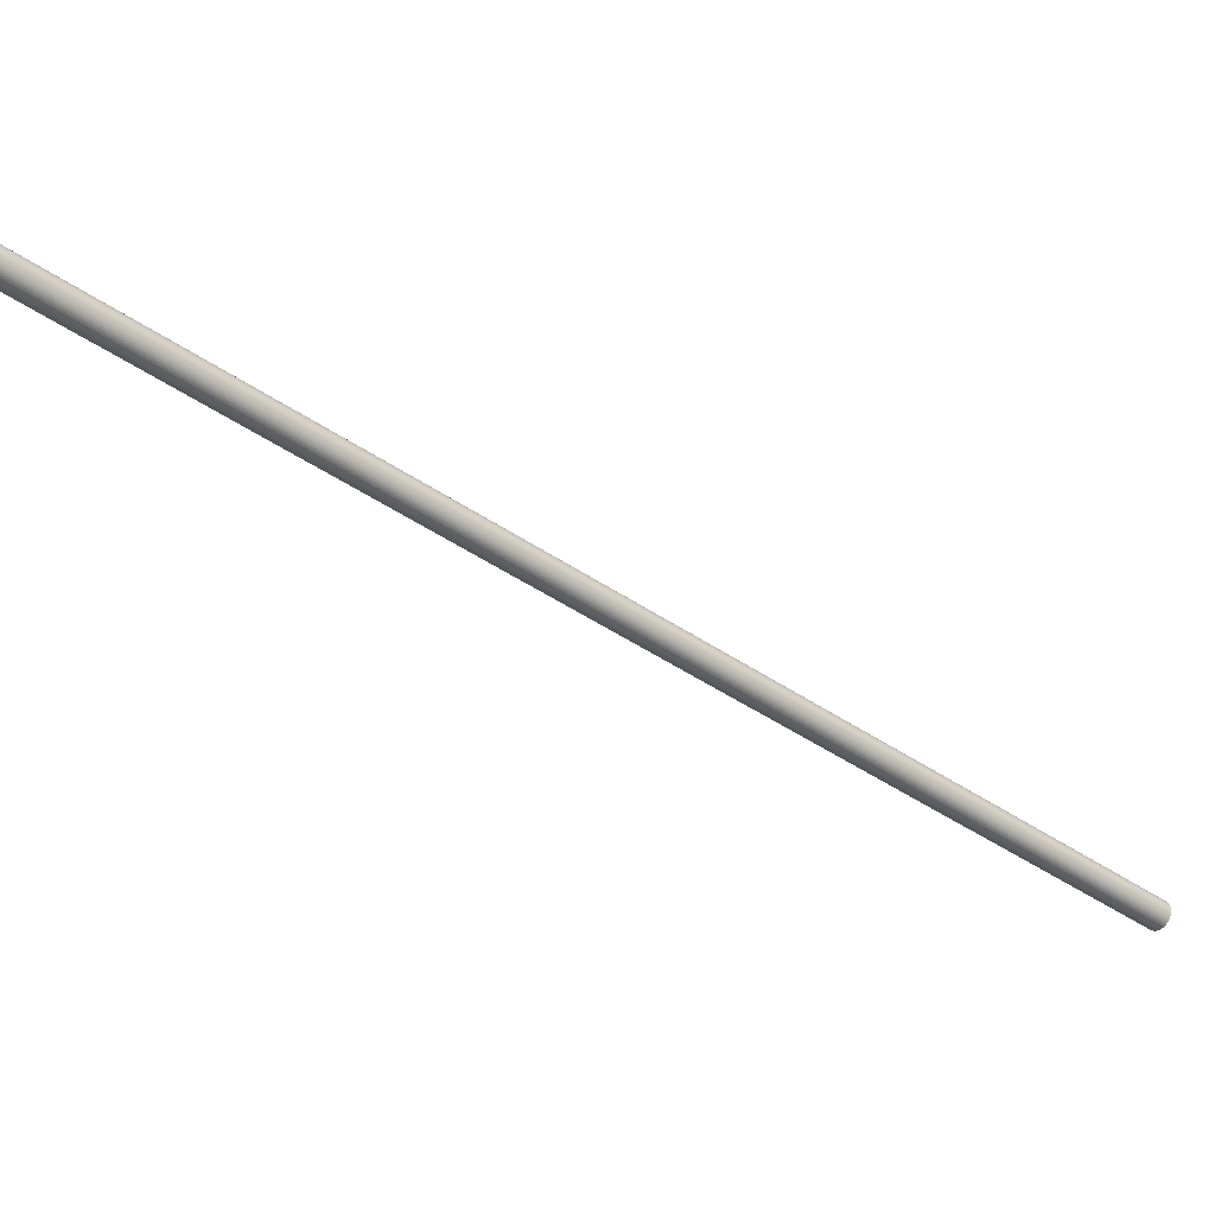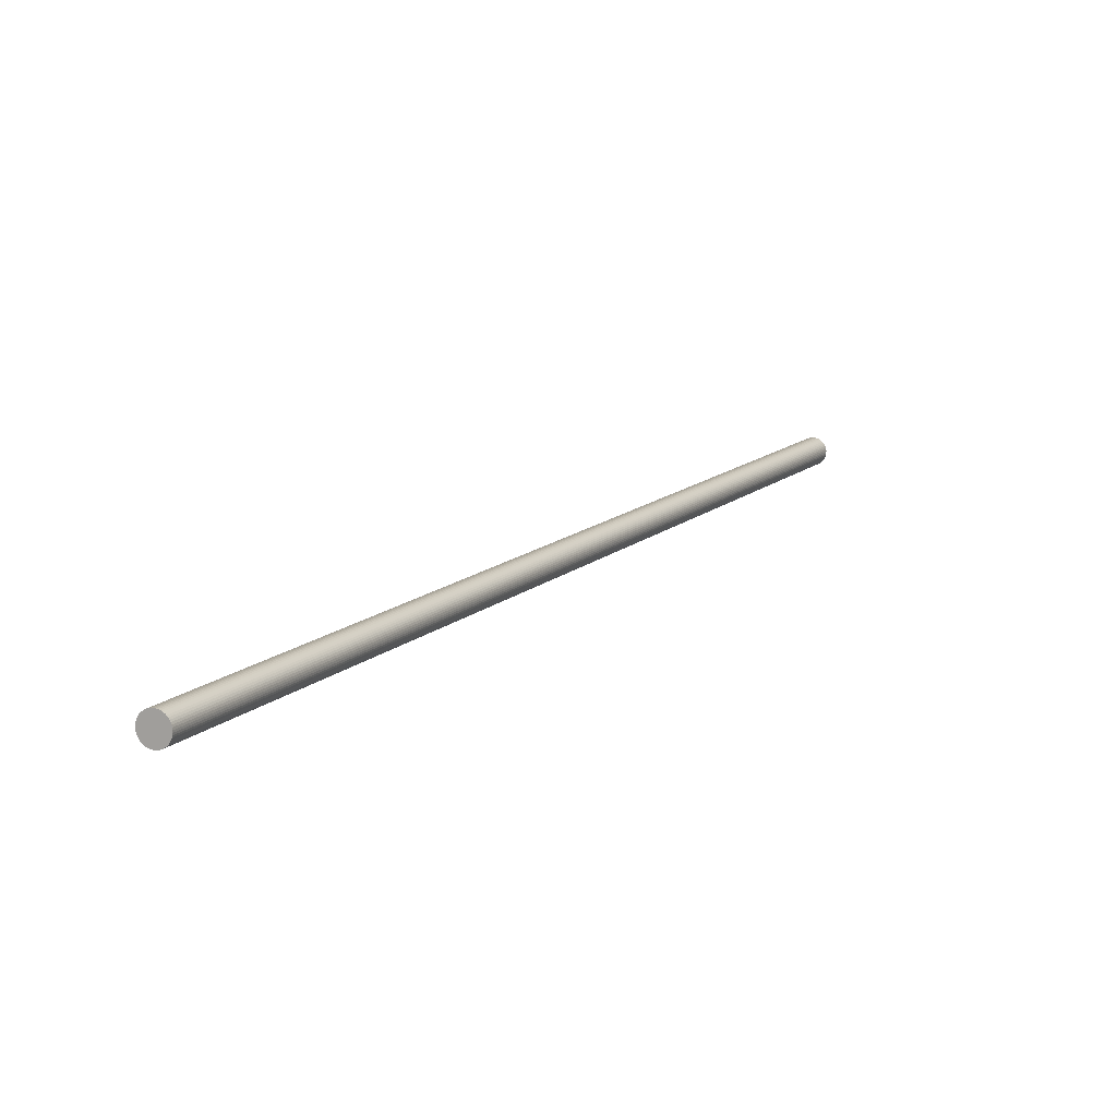
<metadata>
{"format":"obj","ext":"obj","renderer":"f3d","projection":"perspective","resolution":1024,"background":"white","views":[{"elev":9.7,"azim":60.2,"up":"+Z"},{"elev":44.2,"azim":28.3,"up":"+Z"}]}
</metadata>
<code>
o lamp3_Cylinder.004
v 1.5 2.527 1.772
v 1.5 3.307 1.322
v 1.501 2.528 1.772
v 1.501 3.307 1.322
v 1.502 2.528 1.773
v 1.502 3.307 1.323
v 1.504 2.528 1.773
v 1.504 3.307 1.323
v 1.505 2.528 1.773
v 1.505 3.308 1.323
v 1.506 2.528 1.774
v 1.506 3.308 1.324
v 1.507 2.529 1.775
v 1.507 3.308 1.325
v 1.508 2.529 1.776
v 1.508 3.309 1.326
v 1.508 2.53 1.776
v 1.508 3.309 1.326
v 1.509 2.53 1.777
v 1.509 3.31 1.327
v 1.51 2.531 1.778
v 1.51 3.31 1.328
v 1.51 2.532 1.779
v 1.51 3.311 1.329
v 1.51 2.532 1.781
v 1.51 3.312 1.331
v 1.51 2.533 1.782
v 1.51 3.312 1.332
v 1.51 2.533 1.783
v 1.51 3.313 1.333
v 1.51 2.534 1.784
v 1.51 3.313 1.334
v 1.509 2.535 1.785
v 1.509 3.314 1.335
v 1.508 2.535 1.786
v 1.508 3.315 1.336
v 1.508 2.536 1.787
v 1.508 3.315 1.337
v 1.507 2.536 1.787
v 1.507 3.316 1.337
v 1.506 2.537 1.788
v 1.506 3.316 1.338
v 1.505 2.537 1.789
v 1.505 3.316 1.339
v 1.504 2.537 1.789
v 1.504 3.317 1.339
v 1.502 2.537 1.789
v 1.502 3.317 1.339
v 1.501 2.537 1.79
v 1.501 3.317 1.34
v 1.5 2.537 1.79
v 1.5 3.317 1.34
v 1.499 2.537 1.79
v 1.499 3.317 1.34
v 1.498 2.537 1.789
v 1.498 3.317 1.339
v 1.496 2.537 1.789
v 1.496 3.317 1.339
v 1.495 2.537 1.789
v 1.495 3.316 1.339
v 1.494 2.537 1.788
v 1.494 3.316 1.338
v 1.493 2.536 1.787
v 1.493 3.316 1.337
v 1.492 2.536 1.787
v 1.492 3.315 1.337
v 1.492 2.535 1.786
v 1.492 3.315 1.336
v 1.491 2.535 1.785
v 1.491 3.314 1.335
v 1.49 2.534 1.784
v 1.49 3.313 1.334
v 1.49 2.533 1.783
v 1.49 3.313 1.333
v 1.49 2.533 1.782
v 1.49 3.312 1.332
v 1.49 2.532 1.781
v 1.49 3.312 1.331
v 1.49 2.532 1.779
v 1.49 3.311 1.329
v 1.49 2.531 1.778
v 1.49 3.31 1.328
v 1.491 2.53 1.777
v 1.491 3.31 1.327
v 1.492 2.53 1.776
v 1.492 3.309 1.326
v 1.492 2.529 1.776
v 1.492 3.309 1.326
v 1.493 2.529 1.775
v 1.493 3.308 1.325
v 1.494 2.528 1.774
v 1.494 3.308 1.324
v 1.495 2.528 1.773
v 1.495 3.308 1.323
v 1.496 2.528 1.773
v 1.496 3.307 1.323
v 1.498 2.528 1.773
v 1.498 3.307 1.323
v 1.499 2.528 1.772
v 1.499 3.307 1.322
f 2 4 3
f 4 6 5
f 6 8 7
f 8 10 9
f 9 10 12
f 12 14 13
f 13 14 16
f 15 16 18
f 18 20 19
f 19 20 22
f 21 22 24
f 23 24 26
f 26 28 27
f 28 30 29
f 30 32 31
f 32 34 33
f 33 34 36
f 35 36 38
f 37 38 40
f 39 40 42
f 42 44 43
f 43 44 46
f 46 48 47
f 48 50 49
f 49 50 52
f 52 54 53
f 54 56 55
f 55 56 58
f 57 58 60
f 60 62 61
f 62 64 63
f 64 66 65
f 66 68 67
f 68 70 69
f 69 70 72
f 71 72 74
f 73 74 76
f 76 78 77
f 78 80 79
f 80 82 81
f 81 82 84
f 84 86 85
f 85 86 88
f 87 88 90
f 89 90 92
f 91 92 94
f 94 96 95
f 96 98 97
f 98 66 18
f 100 2 1
f 97 98 100
f 23 39 71
f 1 2 3
f 3 4 5
f 5 6 7
f 7 8 9
f 11 9 12
f 11 12 13
f 15 13 16
f 17 15 18
f 17 18 19
f 21 19 22
f 23 21 24
f 25 23 26
f 25 26 27
f 27 28 29
f 29 30 31
f 31 32 33
f 35 33 36
f 37 35 38
f 39 37 40
f 41 39 42
f 41 42 43
f 45 43 46
f 45 46 47
f 47 48 49
f 51 49 52
f 51 52 53
f 53 54 55
f 57 55 58
f 59 57 60
f 59 60 61
f 61 62 63
f 63 64 65
f 65 66 67
f 67 68 69
f 71 69 72
f 73 71 74
f 75 73 76
f 75 76 77
f 77 78 79
f 79 80 81
f 83 81 84
f 83 84 85
f 87 85 88
f 89 87 90
f 91 89 92
f 93 91 94
f 93 94 95
f 95 96 97
f 6 4 2
f 2 100 98
f 98 96 94
f 94 92 90
f 90 88 82
f 86 84 82
f 82 80 74
f 78 76 74
f 74 72 70
f 70 68 66
f 66 64 62
f 62 60 66
f 58 56 50
f 54 52 50
f 50 48 42
f 46 44 42
f 42 40 38
f 38 36 34
f 34 32 30
f 30 28 26
f 26 24 22
f 22 20 18
f 18 16 10
f 14 12 10
f 10 8 6
f 6 2 10
f 98 94 82
f 88 86 82
f 80 78 74
f 74 70 82
f 66 60 50
f 56 54 50
f 48 46 42
f 42 38 34
f 34 30 18
f 26 22 18
f 16 14 10
f 10 2 98
f 94 90 82
f 82 70 66
f 60 58 50
f 50 42 66
f 30 26 18
f 18 10 98
f 98 82 66
f 66 42 34
f 34 18 66
f 99 100 1
f 99 97 100
f 99 1 3
f 3 5 99
f 7 9 15
f 11 13 15
f 15 17 19
f 19 21 15
f 23 25 27
f 27 29 23
f 31 33 35
f 35 37 39
f 39 41 43
f 43 45 47
f 47 49 51
f 51 53 55
f 55 57 59
f 59 61 63
f 63 65 67
f 67 69 71
f 71 73 79
f 75 77 79
f 79 81 87
f 83 85 87
f 87 89 91
f 91 93 87
f 95 97 7
f 99 5 7
f 9 11 15
f 15 21 23
f 23 29 31
f 31 35 23
f 39 43 47
f 47 51 39
f 55 59 63
f 63 67 71
f 73 75 79
f 81 83 87
f 87 93 95
f 97 99 7
f 7 15 23
f 23 35 39
f 39 51 55
f 55 63 39
f 71 79 87
f 87 95 71
f 7 23 71
f 39 63 71
f 71 95 7

</code>
